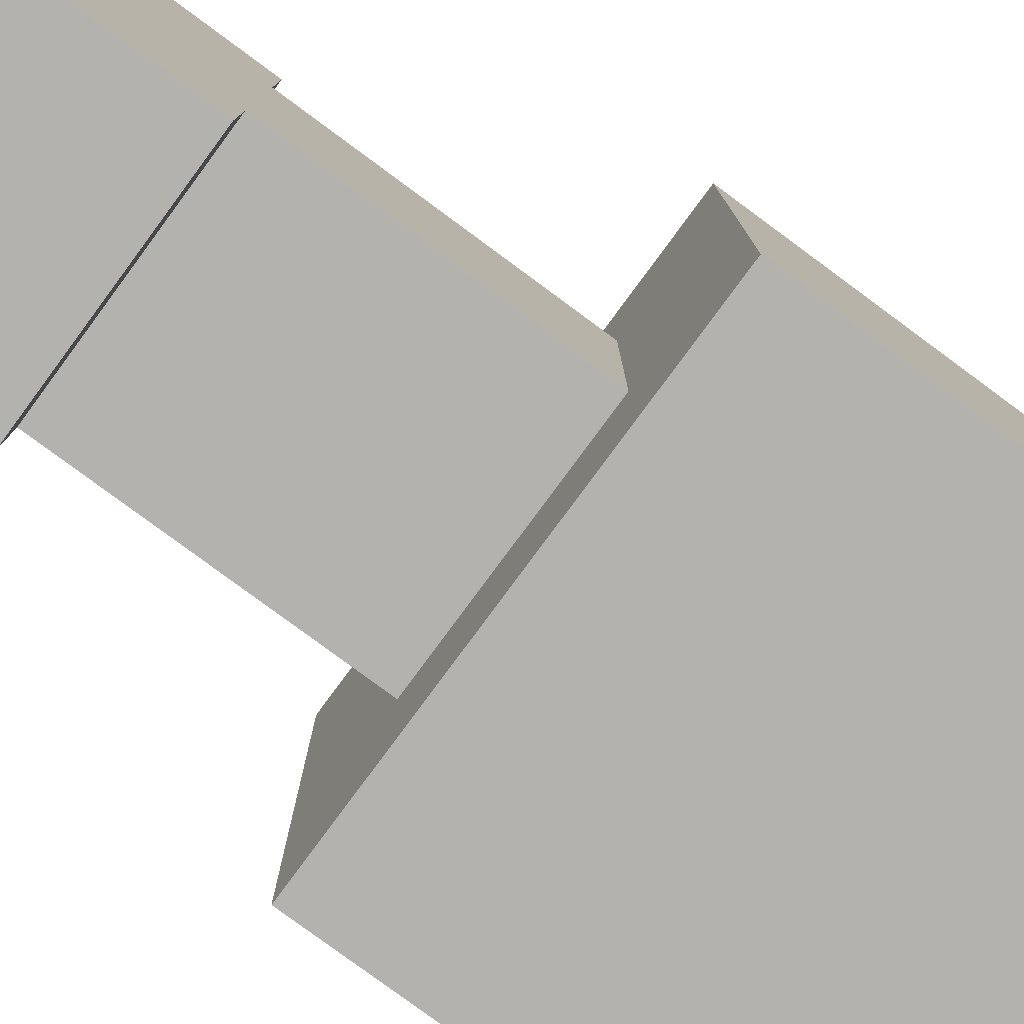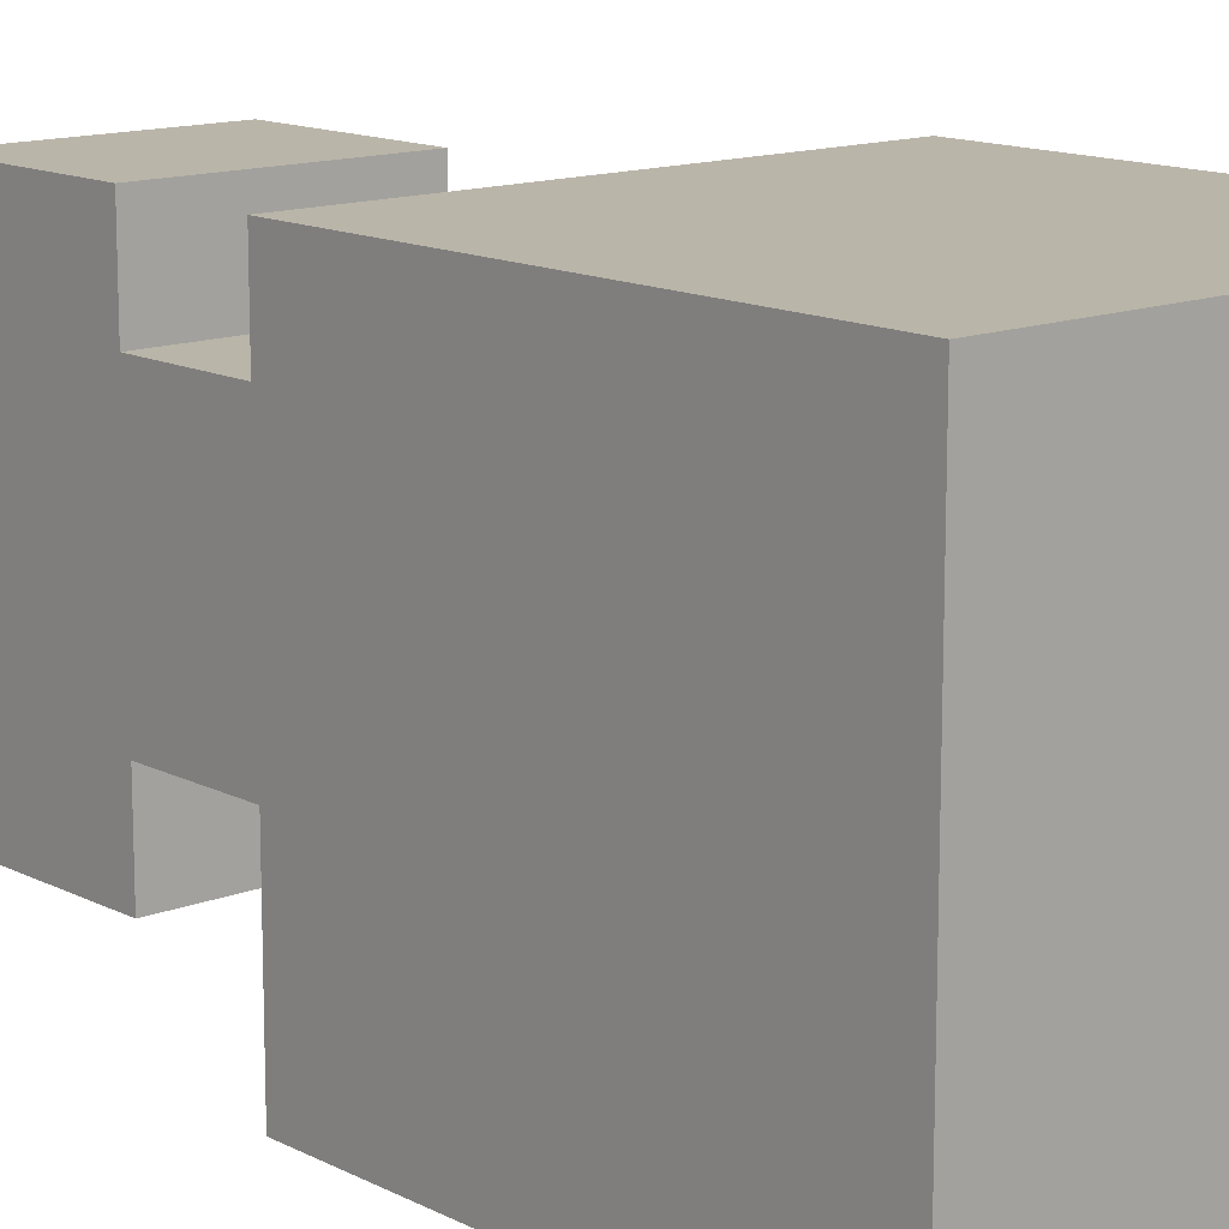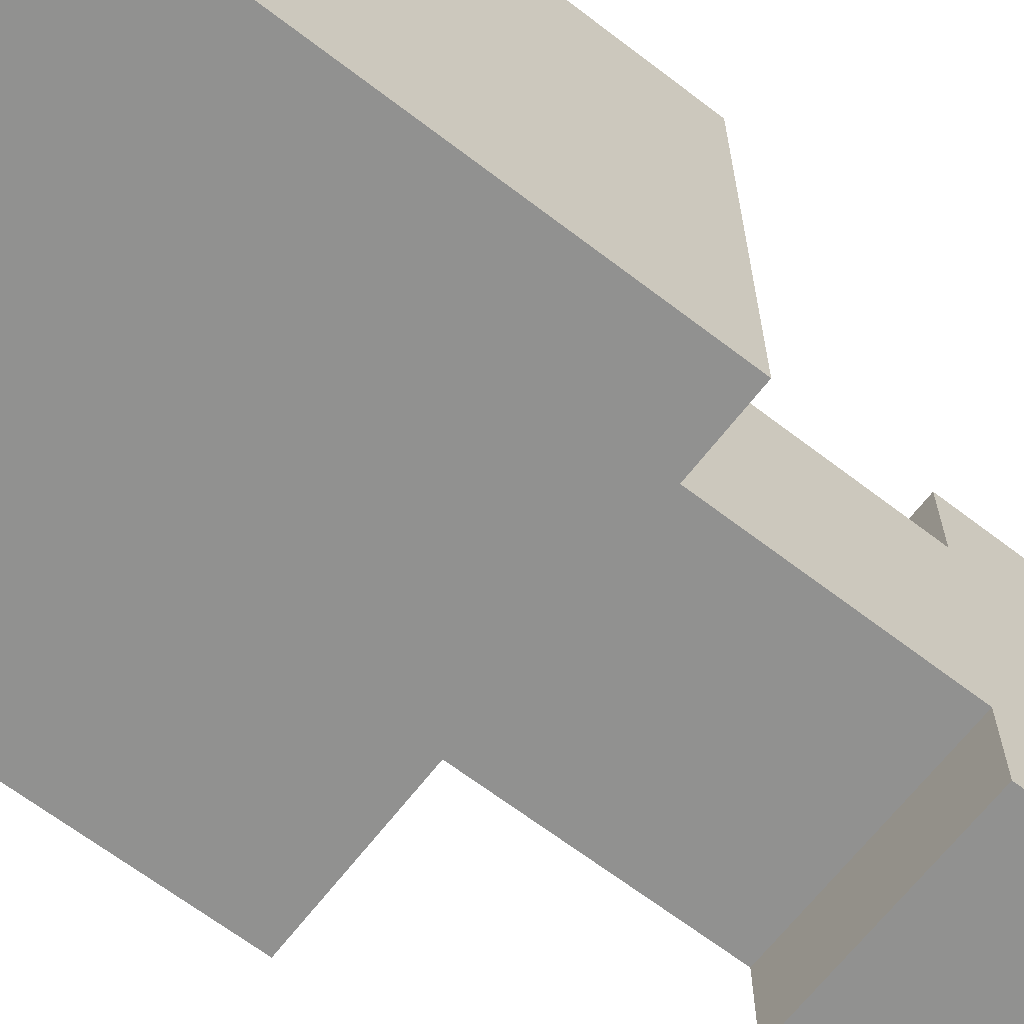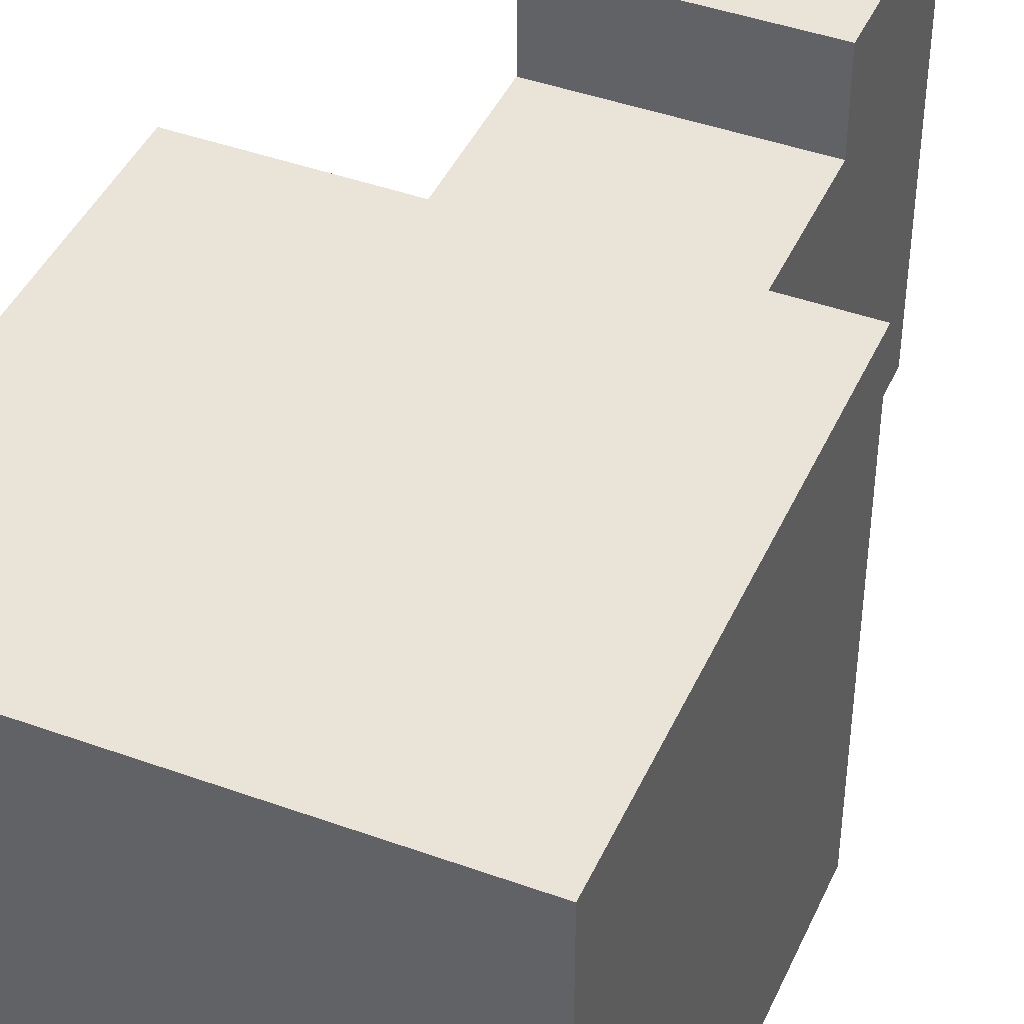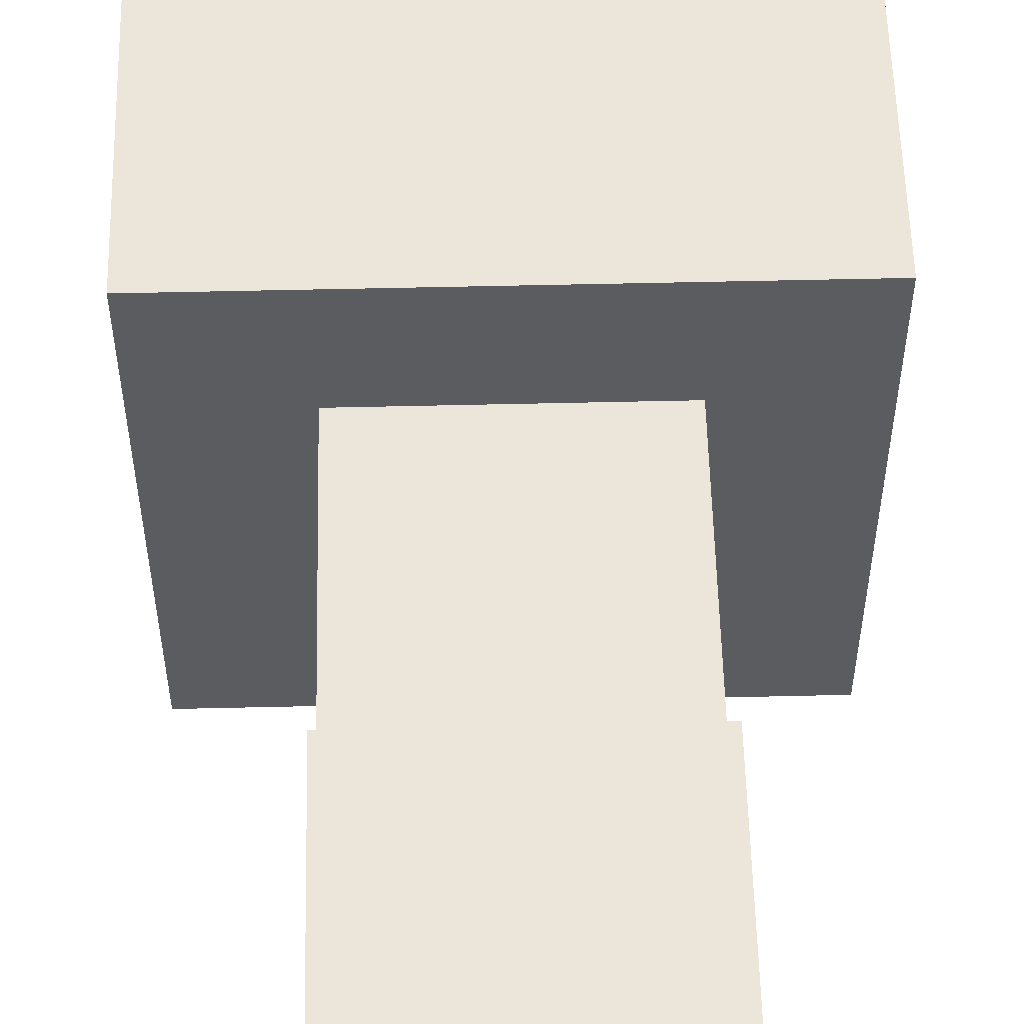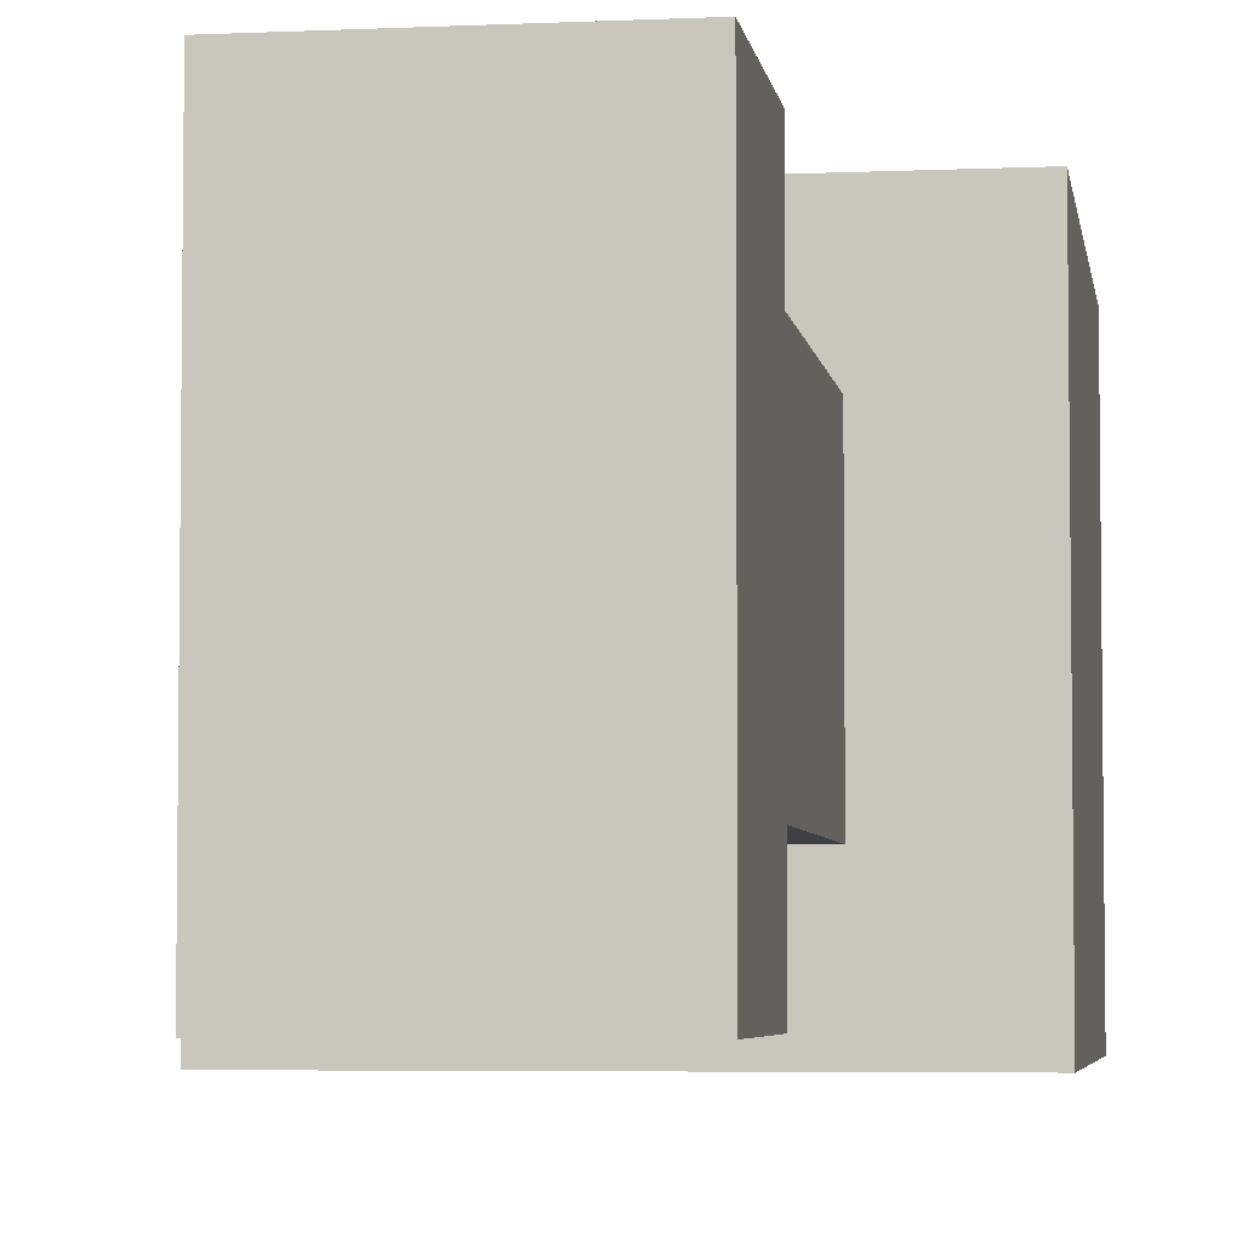
<metadata>
{"format":"obj","ext":"obj","renderer":"f3d","projection":"perspective","resolution":1024,"background":"white","views":[{"elev":-79.8,"azim":53.6,"up":"+Y"},{"elev":13.5,"azim":138.7,"up":"+Y"},{"elev":-65.9,"azim":-127.6,"up":"+Y"},{"elev":43.2,"azim":-156.8,"up":"+Y"},{"elev":56.0,"azim":-1.4,"up":"+Y"},{"elev":-4.8,"azim":8.4,"up":"+Y"}]}
</metadata>
<code>
v -0.25 -0.25 0.25
v 0.25 -0.25 0.25
v -0.25 0.25 0.25
v 0.25 0.25 0.25
v -0.25 0.25 -0.25
v 0.25 0.25 -0.25
v -0.25 -0.25 -0.25
v 0.25 -0.25 -0.25
v -0.125 -0.125 0.55
v 0.125 -0.125 0.55
v -0.125 0.125 0.55
v 0.125 0.125 0.55
v -0.125 0.125 0.25
v 0.125 0.125 0.25
v -0.125 -0.125 0.25
v 0.125 -0.125 0.25
v -0.125 -0.225 0.75
v 0.125 -0.225 0.75
v -0.125 0.225 0.75
v 0.125 0.225 0.75
v -0.125 0.225 0.55
v 0.125 0.225 0.55
v -0.125 -0.225 0.55
v 0.125 -0.225 0.55
f 1 2 3
f 3 2 4
f 3 4 5
f 5 4 6
f 5 6 7
f 7 6 8
f 7 8 1
f 1 8 2
f 2 8 4
f 4 8 6
f 7 1 5
f 5 1 3
f 9 10 11
f 11 10 12
f 11 12 13
f 13 12 14
f 13 14 15
f 15 14 16
f 15 16 9
f 9 16 10
f 10 16 12
f 12 16 14
f 15 9 13
f 13 9 11
f 17 18 19
f 19 18 20
f 19 20 21
f 21 20 22
f 21 22 23
f 23 22 24
f 23 24 17
f 17 24 18
f 18 24 20
f 20 24 22
f 23 17 21
f 21 17 19
v -0.125 -0.225 0.75
v 0.125 -0.225 0.75
v -0.125 0.225 0.75
v 0.125 0.225 0.75
v -0.125 0.225 0.55
v 0.125 0.225 0.55
v -0.125 -0.225 0.55
v 0.125 -0.225 0.55

</code>
